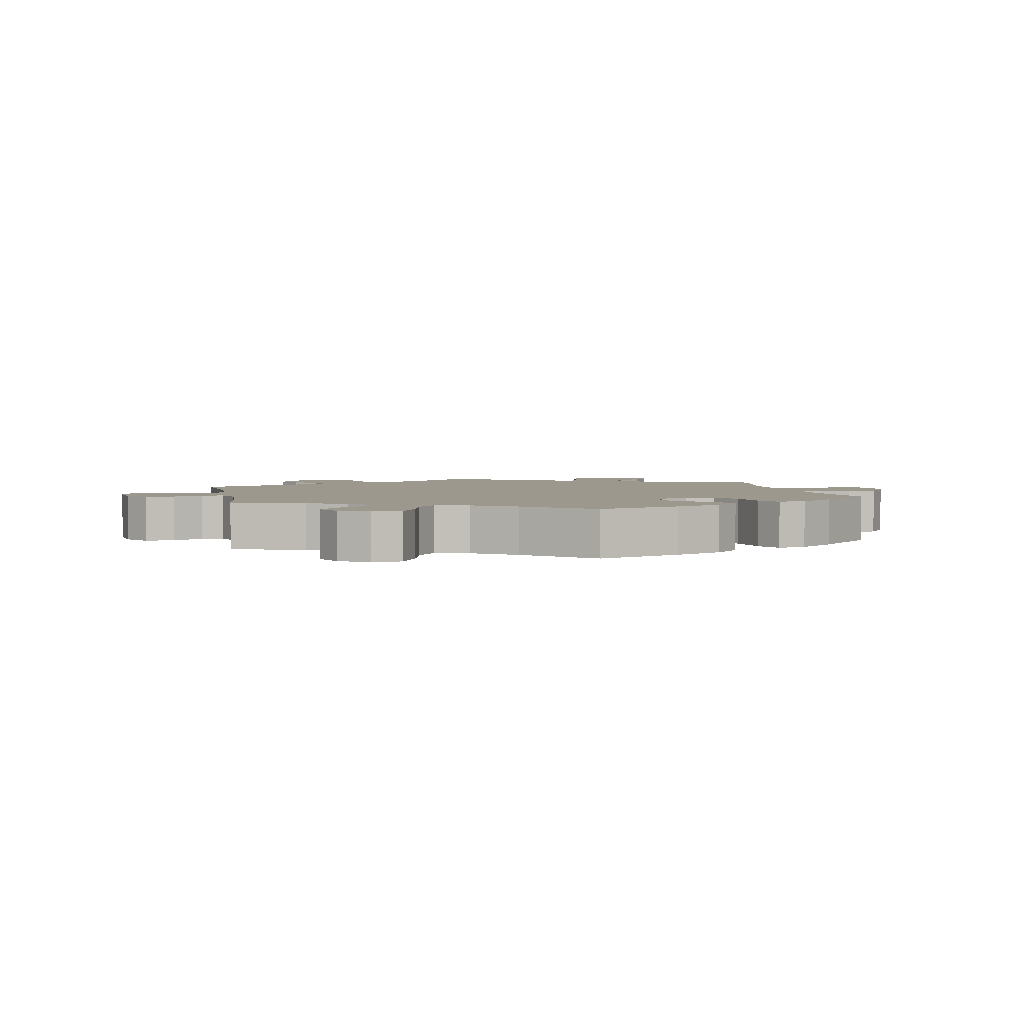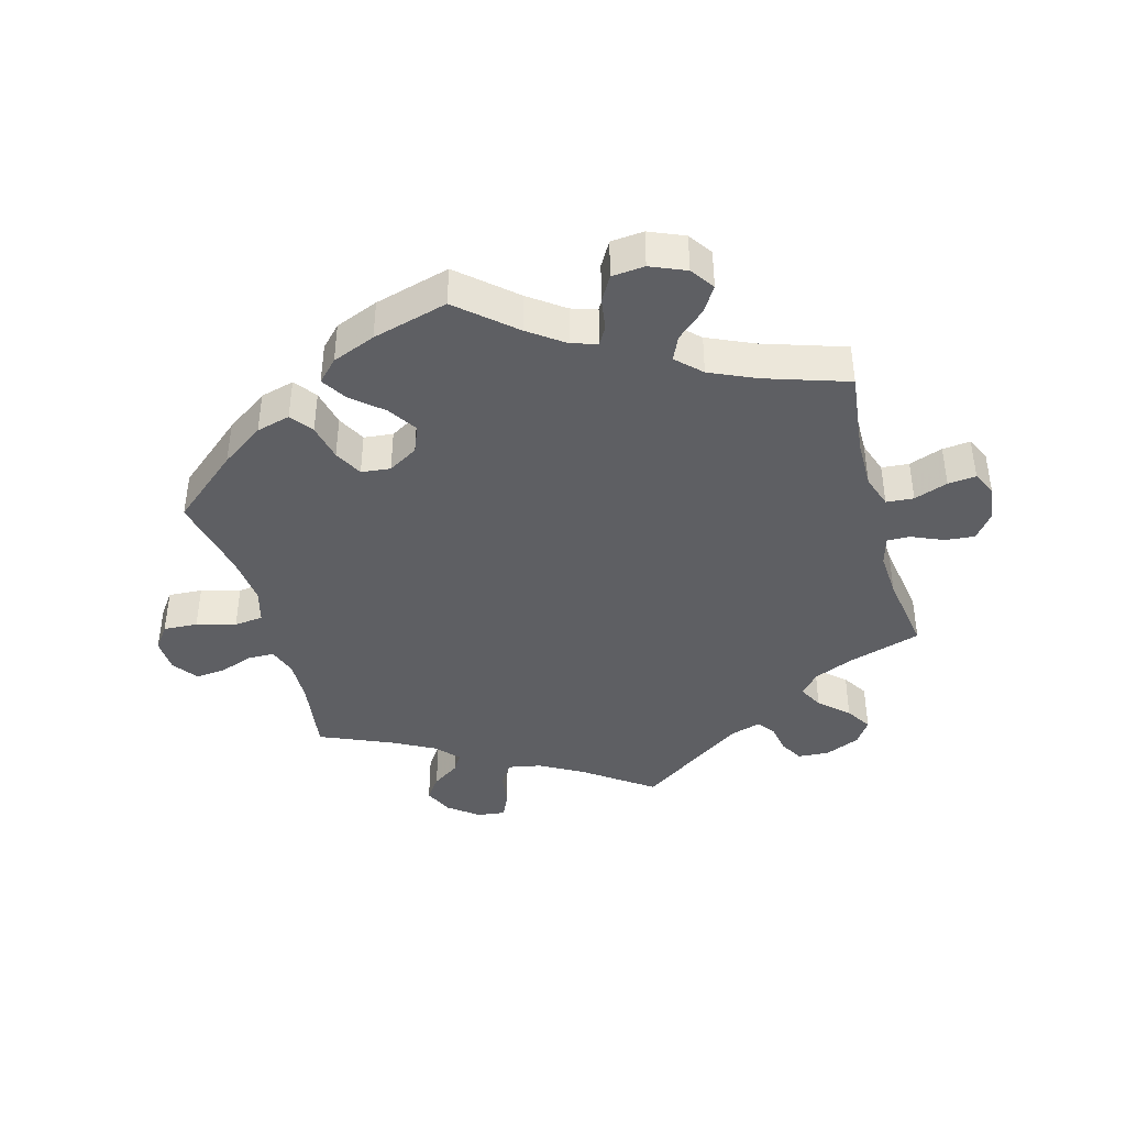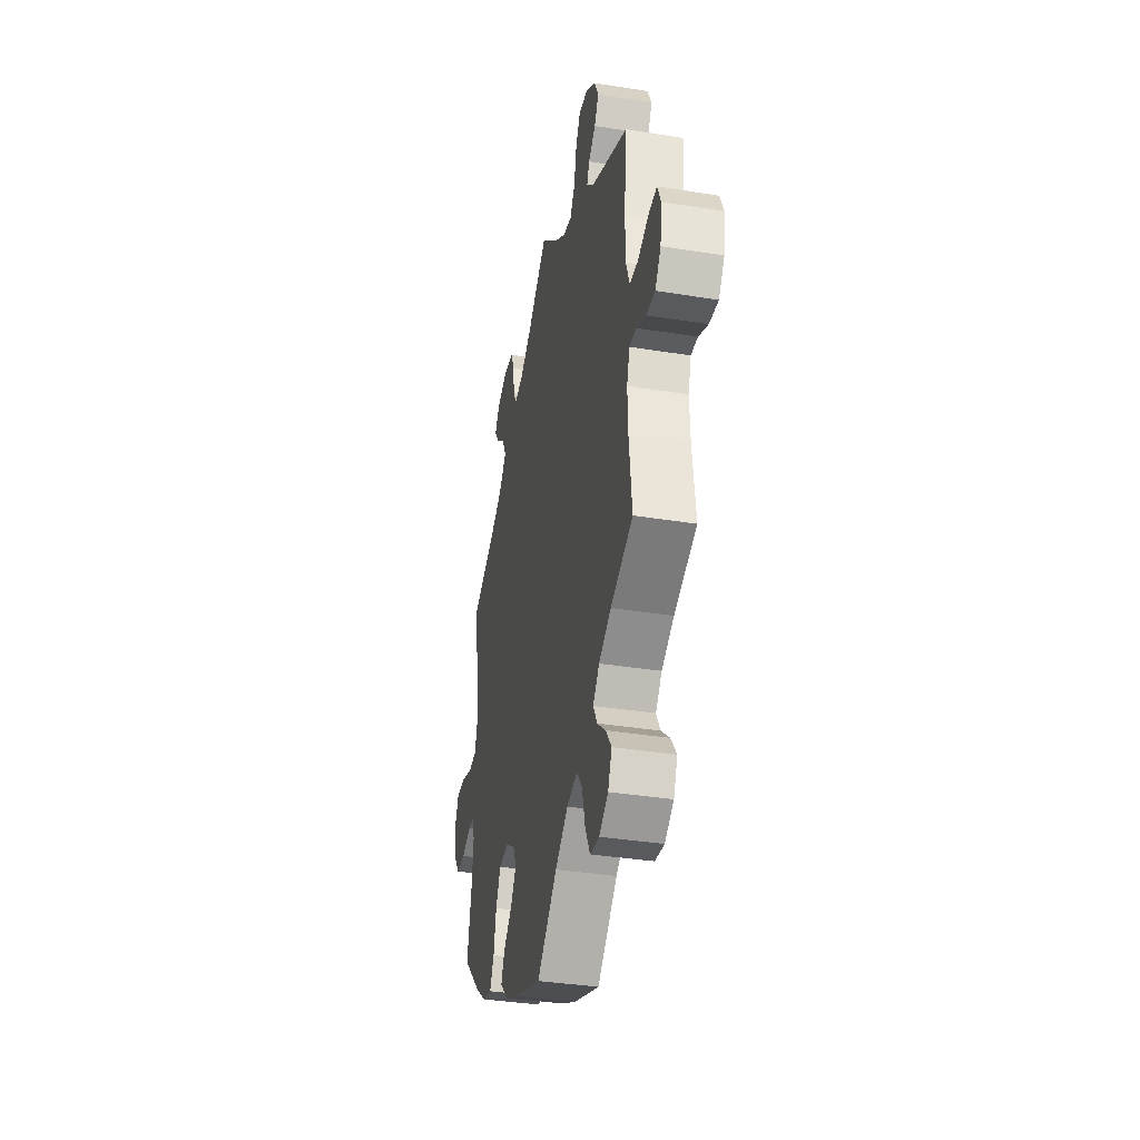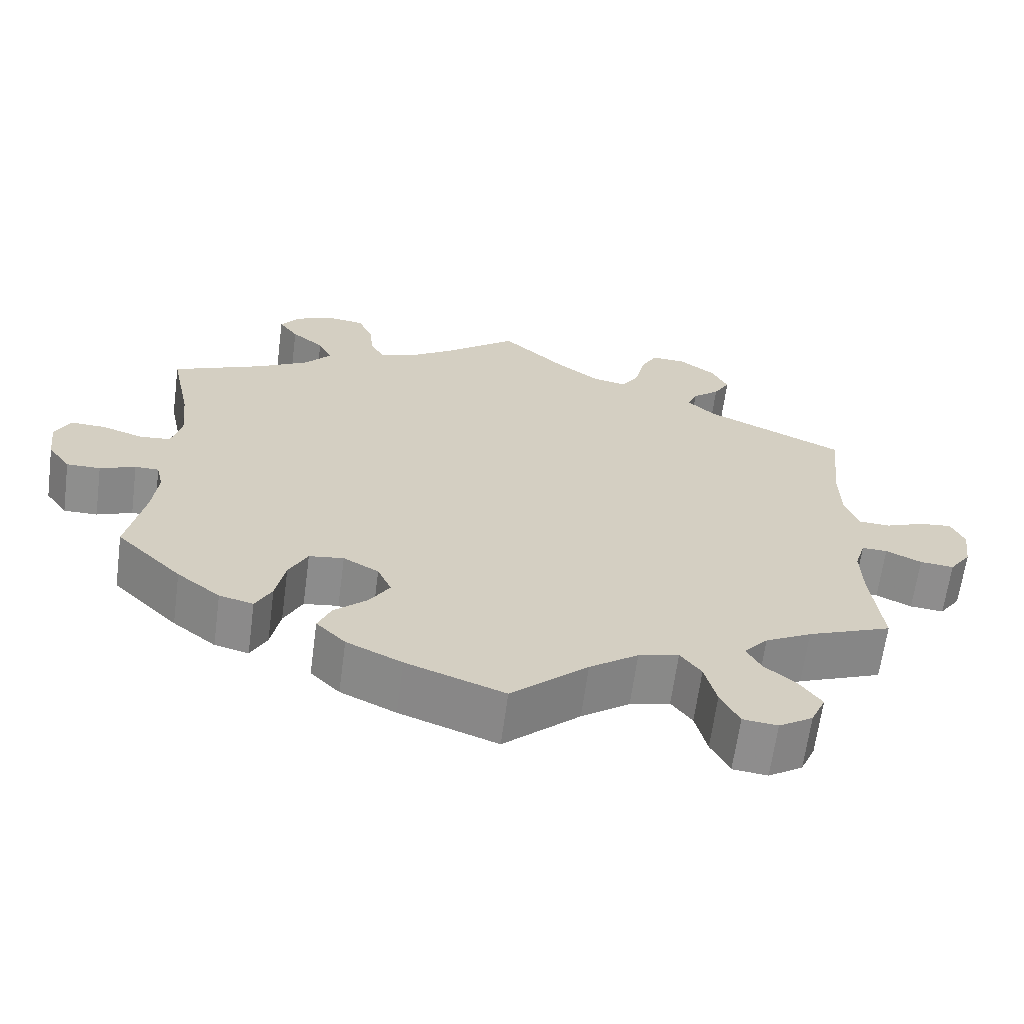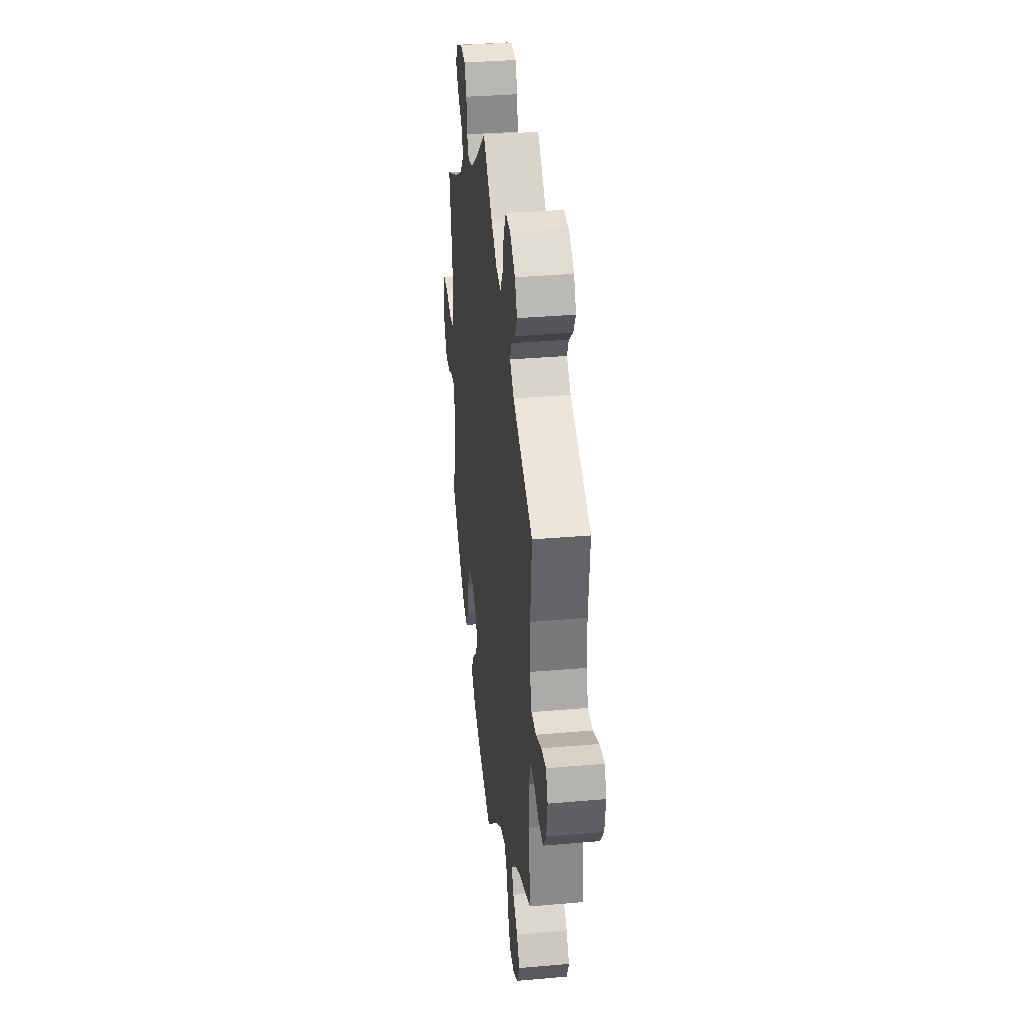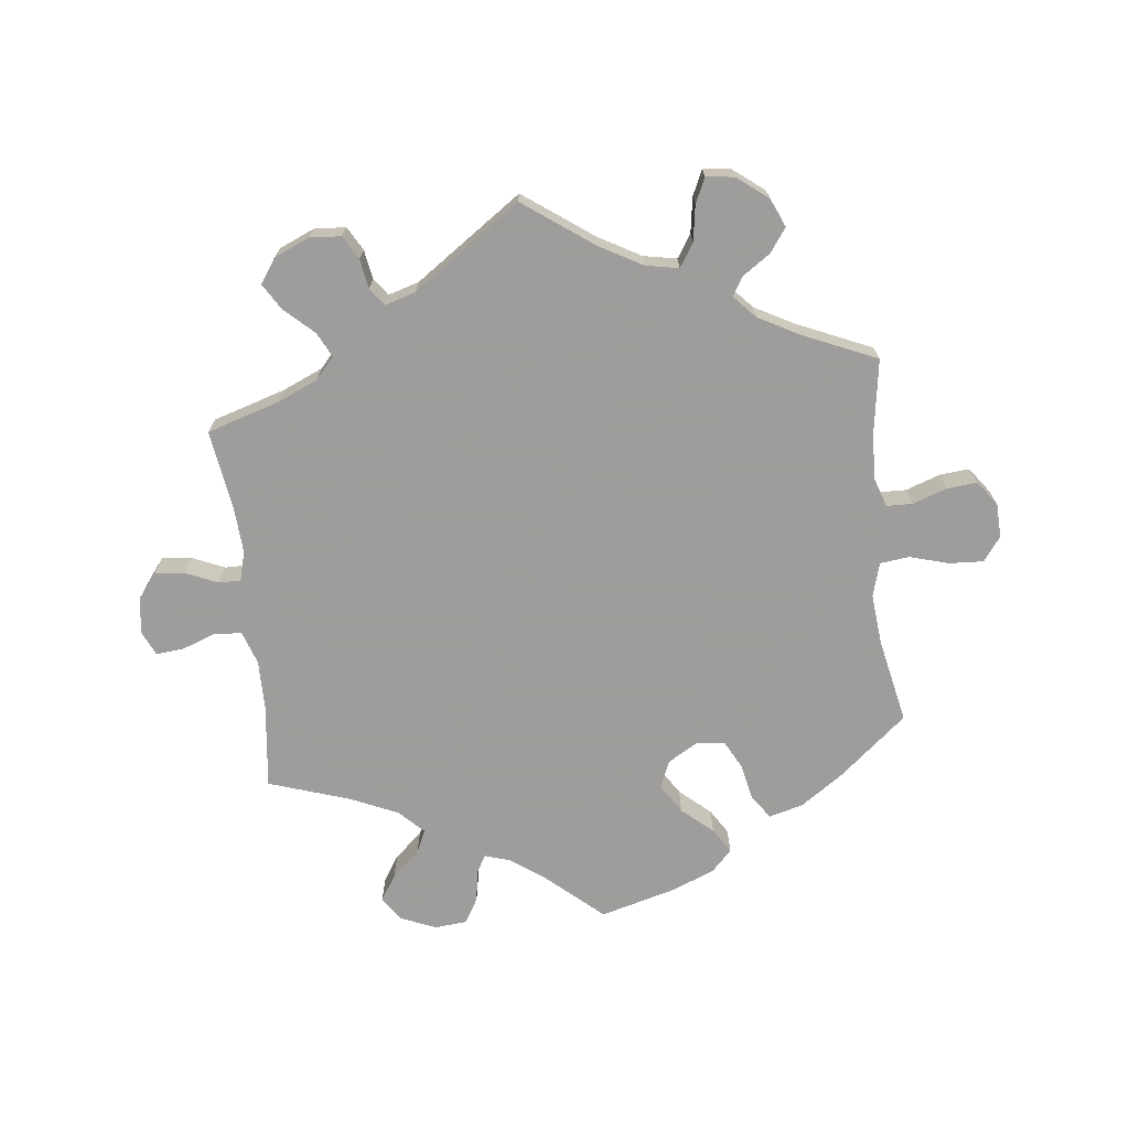
<metadata>
{"format":"obj","ext":"obj","renderer":"f3d","projection":"perspective","resolution":1024,"background":"white","views":[{"elev":3.1,"azim":168.5,"up":"+Y"},{"elev":-41.0,"azim":-104.5,"up":"+Y"},{"elev":-36.7,"azim":78.2,"up":"+Z"},{"elev":-64.8,"azim":-7.6,"up":"+Z"},{"elev":33.5,"azim":83.2,"up":"+Z"},{"elev":-70.7,"azim":66.4,"up":"+Y"}]}
</metadata>
<code>
v 0.488 0.07 0.161
v 0.489 0.07 0.086
v 0.506 0.07 0.037
v 0.548 0.07 0.035
v 0.599 0.07 0.055
v 0.641 0.07 0.059
v 0.658 0.07 0.019
v 0.65 0.07 -0.039
v 0.622 0.07 -0.078
v 0.578 0.07 -0.074
v 0.532 0.07 -0.052
v 0.499 0.07 -0.051
v 0.485 0.07 -0.096
v 0.487 0.07 -0.166
v 0.501 0.07 -0.289
v 0.392 0.07 -0.332
v 0.332 0.07 -0.364
v 0.301 0.07 -0.399
v 0.32 0.07 -0.434
v 0.362 0.07 -0.47
v 0.389 0.07 -0.508
v 0.37 0.07 -0.551
v 0.326 0.07 -0.579
v 0.281 0.07 -0.574
v 0.257 0.07 -0.527
v 0.242 0.07 -0.467
v 0.215 0.07 -0.431
v 0.163 0.07 -0.444
v 0.1 0.07 -0.489
v 0.001 0.07 -0.578
v -0.126 0.07 -0.532
v -0.198 0.07 -0.498
v -0.236 0.07 -0.46
v -0.219 0.07 -0.421
v -0.176 0.07 -0.382
v -0.15 0.07 -0.341
v -0.168 0.07 -0.3
v -0.214 0.07 -0.274
v -0.259 0.07 -0.28
v -0.283 0.07 -0.327
v -0.295 0.07 -0.388
v -0.316 0.07 -0.428
v -0.36 0.07 -0.417
v -0.416 0.07 -0.373
v -0.501 0.07 -0.289
v -0.479 0.07 -0.179
v -0.472 0.07 -0.113
v -0.481 0.07 -0.073
v -0.512 0.07 -0.073
v -0.558 0.07 -0.091
v -0.602 0.07 -0.091
v -0.631 0.07 -0.05
v -0.638 0.07 0.008
v -0.619 0.07 0.048
v -0.573 0.07 0.046
v -0.519 0.07 0.028
v -0.479 0.07 0.032
v -0.466 0.07 0.082
v -0.474 0.07 0.16
v -0.501 0.07 0.289
v -0.382 0.07 0.34
v -0.315 0.07 0.378
v -0.28 0.07 0.418
v -0.298 0.07 0.456
v -0.34 0.07 0.491
v -0.365 0.07 0.526
v -0.341 0.07 0.56
v -0.289 0.07 0.581
v -0.242 0.07 0.575
v -0.223 0.07 0.533
v -0.217 0.07 0.48
v -0.2 0.07 0.45
v -0.155 0.07 0.462
v -0.096 0.07 0.501
v 0 0.07 0.578
v 0.085 0.07 0.499
v 0.139 0.07 0.459
v 0.182 0.07 0.45
v 0.205 0.07 0.486
v 0.218 0.07 0.544
v 0.24 0.07 0.585
v 0.285 0.07 0.582
v 0.332 0.07 0.547
v 0.353 0.07 0.504
v 0.332 0.07 0.468
v 0.297 0.07 0.439
v 0.284 0.07 0.409
v 0.32 0.07 0.375
v 0.501 0.07 0.29
v 0.488 0 0.161
v 0.489 0 0.086
v 0.506 0 0.037
v 0.548 0 0.035
v 0.599 0 0.055
v 0.641 0 0.059
v 0.658 0 0.019
v 0.65 0 -0.039
v 0.622 0 -0.078
v 0.578 0 -0.074
v 0.532 0 -0.052
v 0.499 0 -0.051
v 0.485 0 -0.096
v 0.487 0 -0.166
v 0.501 0 -0.289
v 0.392 0 -0.332
v 0.332 0 -0.364
v 0.301 0 -0.399
v 0.32 0 -0.434
v 0.362 0 -0.47
v 0.389 0 -0.508
v 0.37 0 -0.551
v 0.326 0 -0.579
v 0.281 0 -0.574
v 0.257 0 -0.527
v 0.242 0 -0.467
v 0.215 0 -0.431
v 0.163 0 -0.444
v 0.1 0 -0.489
v 0.001 0 -0.578
v -0.126 0 -0.532
v -0.198 0 -0.498
v -0.236 0 -0.46
v -0.219 0 -0.421
v -0.176 0 -0.382
v -0.15 0 -0.341
v -0.168 0 -0.3
v -0.214 0 -0.274
v -0.259 0 -0.28
v -0.283 0 -0.327
v -0.295 0 -0.388
v -0.316 0 -0.428
v -0.36 0 -0.417
v -0.416 0 -0.373
v -0.501 0 -0.289
v -0.479 0 -0.179
v -0.472 0 -0.113
v -0.481 0 -0.073
v -0.512 0 -0.073
v -0.558 0 -0.091
v -0.602 0 -0.091
v -0.631 0 -0.05
v -0.638 0 0.008
v -0.619 0 0.048
v -0.573 0 0.046
v -0.519 0 0.028
v -0.479 0 0.032
v -0.466 0 0.082
v -0.474 0 0.16
v -0.501 0 0.289
v -0.382 0 0.34
v -0.315 0 0.378
v -0.28 0 0.418
v -0.298 0 0.456
v -0.34 0 0.491
v -0.365 0 0.526
v -0.341 0 0.56
v -0.289 0 0.581
v -0.242 0 0.575
v -0.223 0 0.533
v -0.217 0 0.48
v -0.2 0 0.45
v -0.155 0 0.462
v -0.096 0 0.501
v 0 0 0.578
v 0.085 0 0.499
v 0.139 0 0.459
v 0.182 0 0.45
v 0.205 0 0.486
v 0.218 0 0.544
v 0.24 0 0.585
v 0.285 0 0.582
v 0.332 0 0.547
v 0.353 0 0.504
v 0.332 0 0.468
v 0.297 0 0.439
v 0.284 0 0.409
v 0.32 0 0.375
v 0.501 0 0.29
f 88 89 1
f 87 88 1 2
f 83 84 85 86
f 83 86 87
f 82 83 87
f 79 80 81 82
f 78 79 82 87
f 77 78 87 2
f 74 75 76
f 73 74 76 77
f 72 73 77 2
f 68 69 70 71
f 68 71 72
f 67 68 72
f 64 65 66 67
f 63 64 67 72
f 62 63 72 2
f 59 60 61
f 58 59 61 62
f 57 58 62 2
f 53 54 55 56
f 49 50 51 52
f 48 49 52 53
f 43 44 45 46
f 43 46 47
f 40 41 42 43
f 39 40 43 47
f 38 39 47 48
f 32 33 34 35
f 32 35 36
f 29 30 31 32
f 28 29 32 36
f 27 28 36 37
f 23 24 25 26
f 23 26 27
f 22 23 27
f 19 20 21 22
f 18 19 22 27
f 17 18 27 37
f 14 15 16
f 13 14 16 17
f 12 13 17 37
f 8 9 10 11
f 8 11 12
f 7 8 12
f 4 5 6 7
f 3 4 7 12
f 48 53 56 57
f 37 38 48 57
f 12 37 57
f 2 3 12 57
f 90 178 177
f 91 90 177 176
f 175 174 173 172
f 176 175 172
f 176 172 171
f 171 170 169 168
f 176 171 168 167
f 91 176 167 166
f 165 164 163
f 166 165 163 162
f 91 166 162 161
f 160 159 158 157
f 161 160 157
f 161 157 156
f 156 155 154 153
f 161 156 153 152
f 91 161 152 151
f 150 149 148
f 151 150 148 147
f 91 151 147 146
f 145 144 143 142
f 141 140 139 138
f 142 141 138 137
f 135 134 133 132
f 136 135 132
f 132 131 130 129
f 136 132 129 128
f 137 136 128 127
f 124 123 122 121
f 125 124 121
f 121 120 119 118
f 125 121 118 117
f 126 125 117 116
f 115 114 113 112
f 116 115 112
f 116 112 111
f 111 110 109 108
f 116 111 108 107
f 126 116 107 106
f 105 104 103
f 106 105 103 102
f 126 106 102 101
f 100 99 98 97
f 101 100 97
f 101 97 96
f 96 95 94 93
f 101 96 93 92
f 146 145 142 137
f 146 137 127 126
f 146 126 101
f 146 101 92 91
f 1 90 91 2
f 2 91 92 3
f 3 92 93 4
f 4 93 94 5
f 5 94 95 6
f 6 95 96 7
f 7 96 97 8
f 8 97 98 9
f 9 98 99 10
f 10 99 100 11
f 11 100 101 12
f 12 101 102 13
f 13 102 103 14
f 14 103 104 15
f 15 104 105 16
f 16 105 106 17
f 17 106 107 18
f 18 107 108 19
f 19 108 109 20
f 20 109 110 21
f 21 110 111 22
f 22 111 112 23
f 23 112 113 24
f 24 113 114 25
f 25 114 115 26
f 26 115 116 27
f 27 116 117 28
f 28 117 118 29
f 29 118 119 30
f 30 119 120 31
f 31 120 121 32
f 32 121 122 33
f 33 122 123 34
f 34 123 124 35
f 35 124 125 36
f 36 125 126 37
f 37 126 127 38
f 38 127 128 39
f 39 128 129 40
f 40 129 130 41
f 41 130 131 42
f 42 131 132 43
f 43 132 133 44
f 44 133 134 45
f 45 134 135 46
f 46 135 136 47
f 47 136 137 48
f 48 137 138 49
f 49 138 139 50
f 50 139 140 51
f 51 140 141 52
f 52 141 142 53
f 53 142 143 54
f 54 143 144 55
f 55 144 145 56
f 56 145 146 57
f 57 146 147 58
f 58 147 148 59
f 59 148 149 60
f 60 149 150 61
f 61 150 151 62
f 62 151 152 63
f 63 152 153 64
f 64 153 154 65
f 65 154 155 66
f 66 155 156 67
f 67 156 157 68
f 68 157 158 69
f 69 158 159 70
f 70 159 160 71
f 71 160 161 72
f 72 161 162 73
f 73 162 163 74
f 74 163 164 75
f 75 164 165 76
f 76 165 166 77
f 77 166 167 78
f 78 167 168 79
f 79 168 169 80
f 80 169 170 81
f 81 170 171 82
f 82 171 172 83
f 83 172 173 84
f 84 173 174 85
f 85 174 175 86
f 86 175 176 87
f 87 176 177 88
f 88 177 178 89
f 89 178 90 1

</code>
